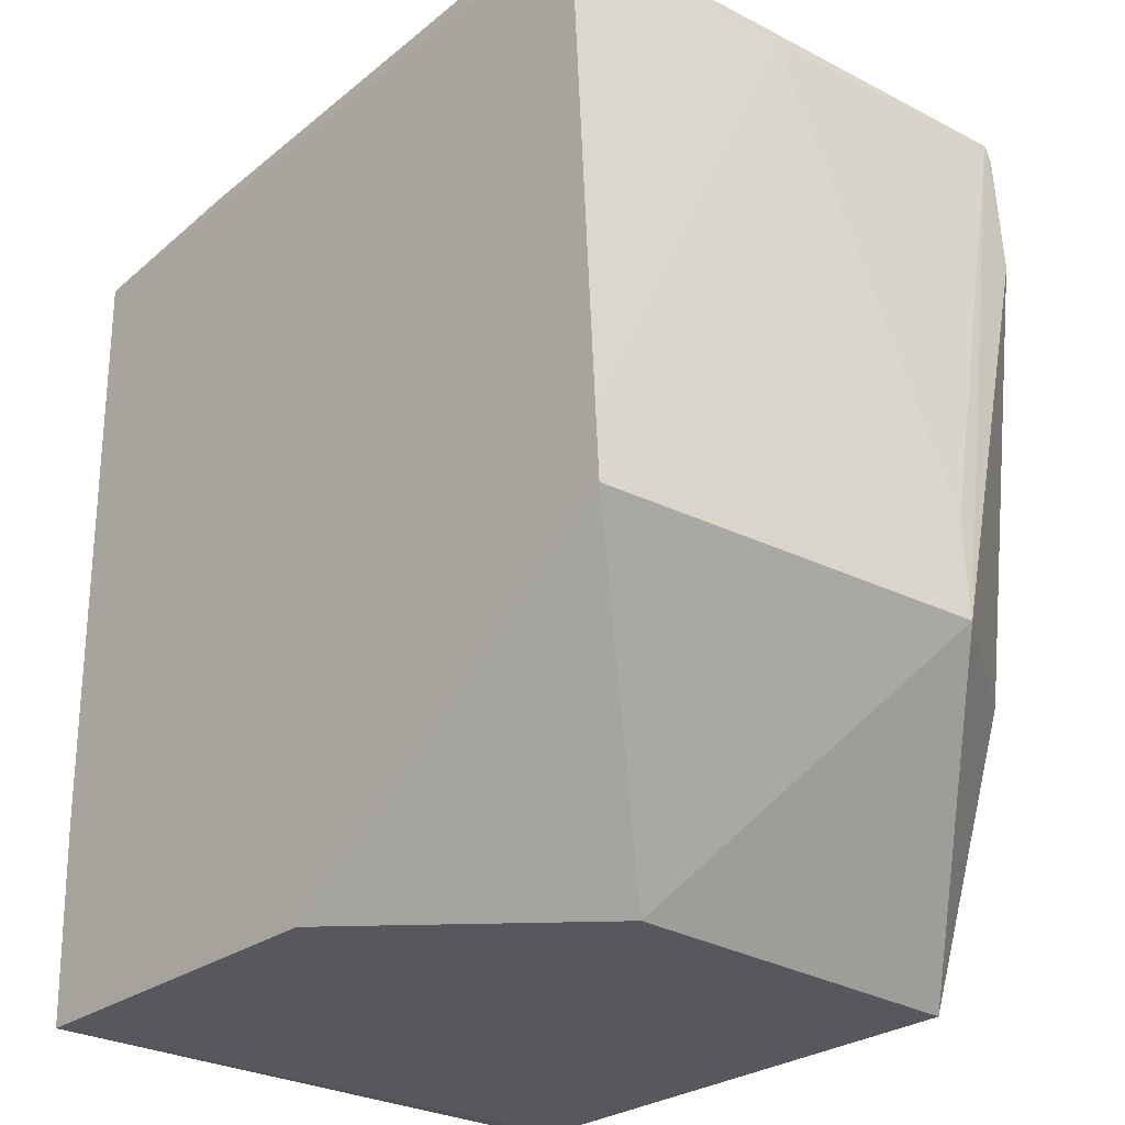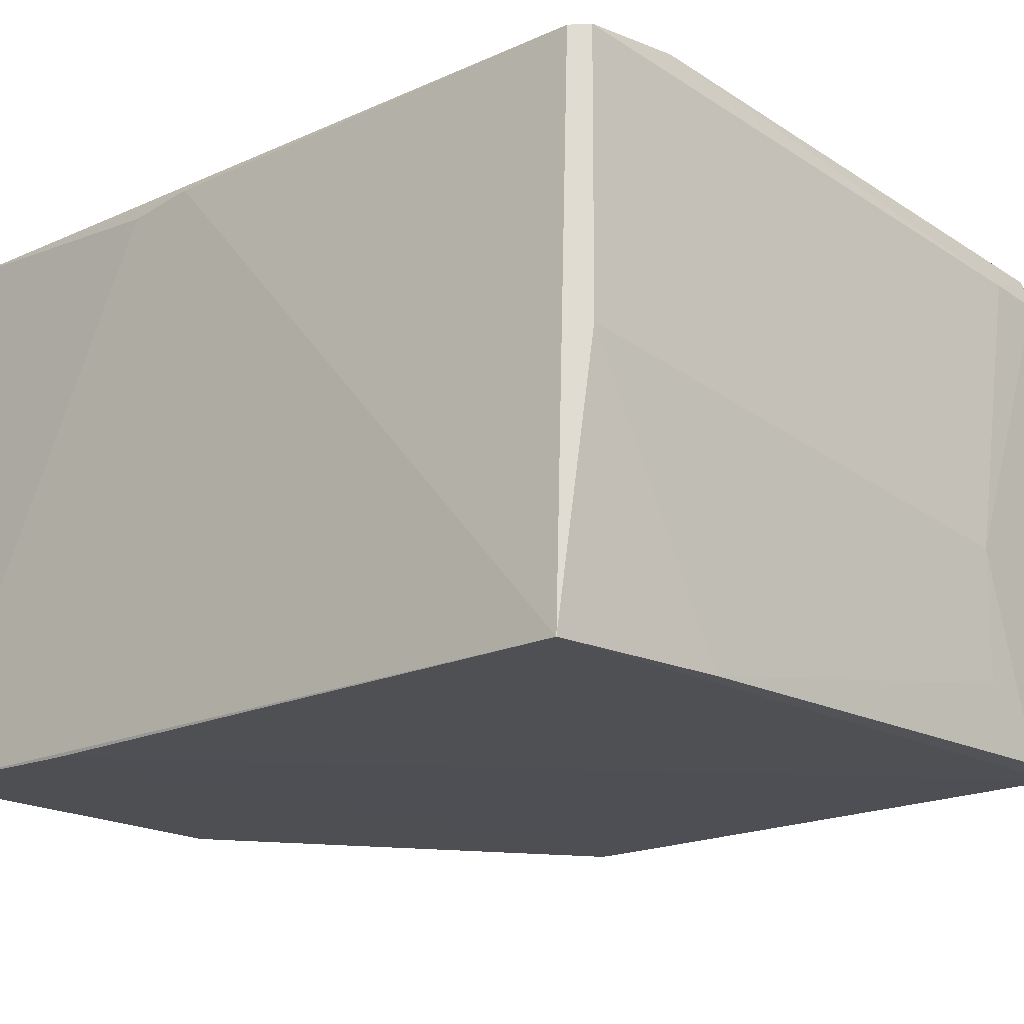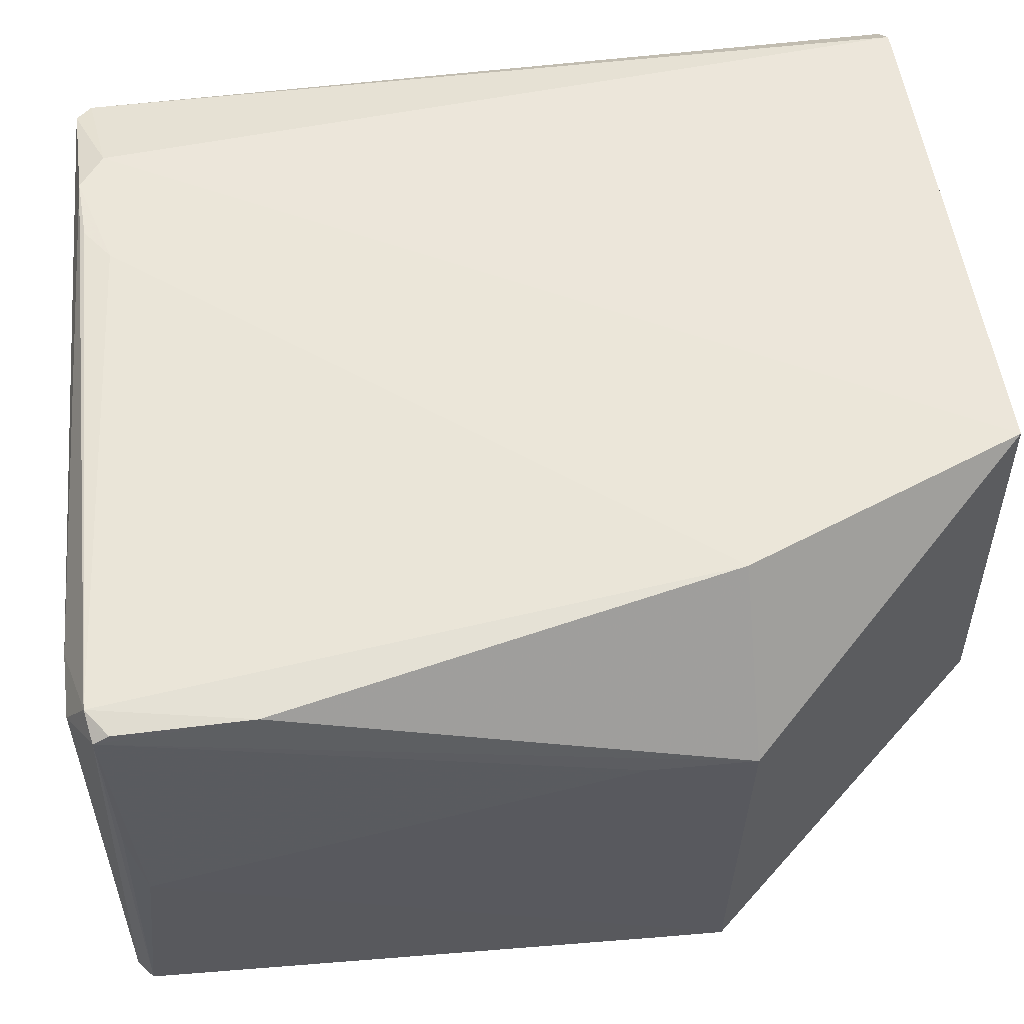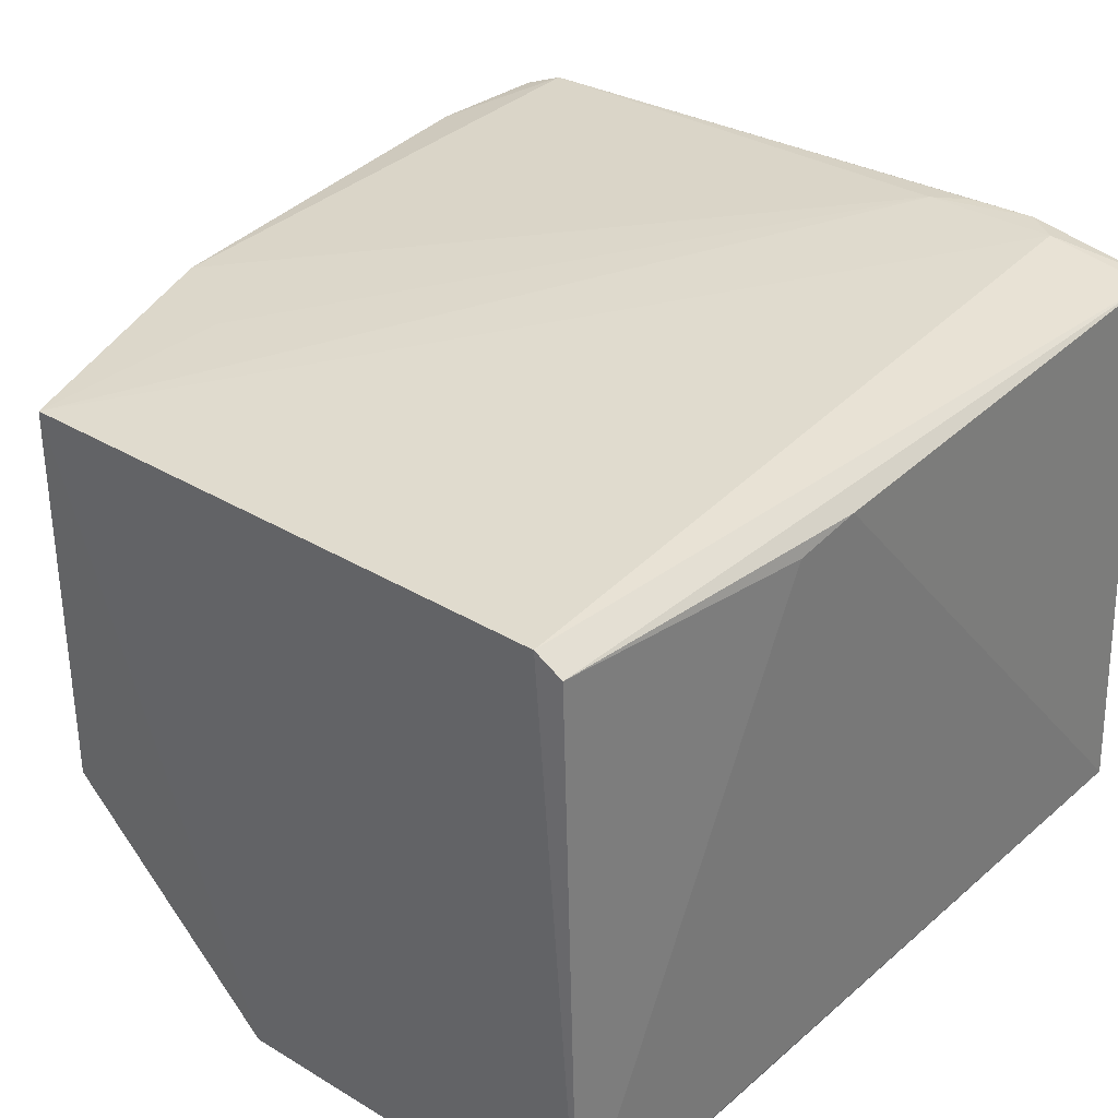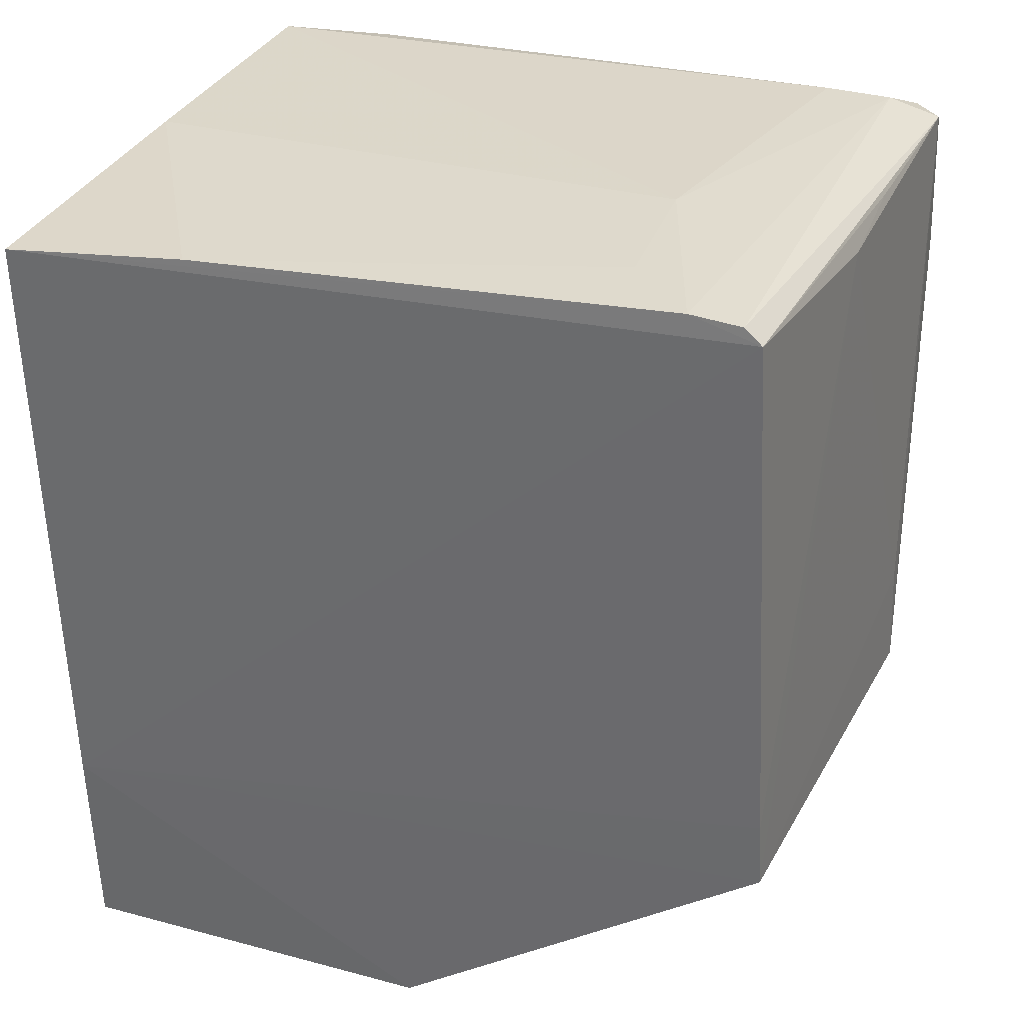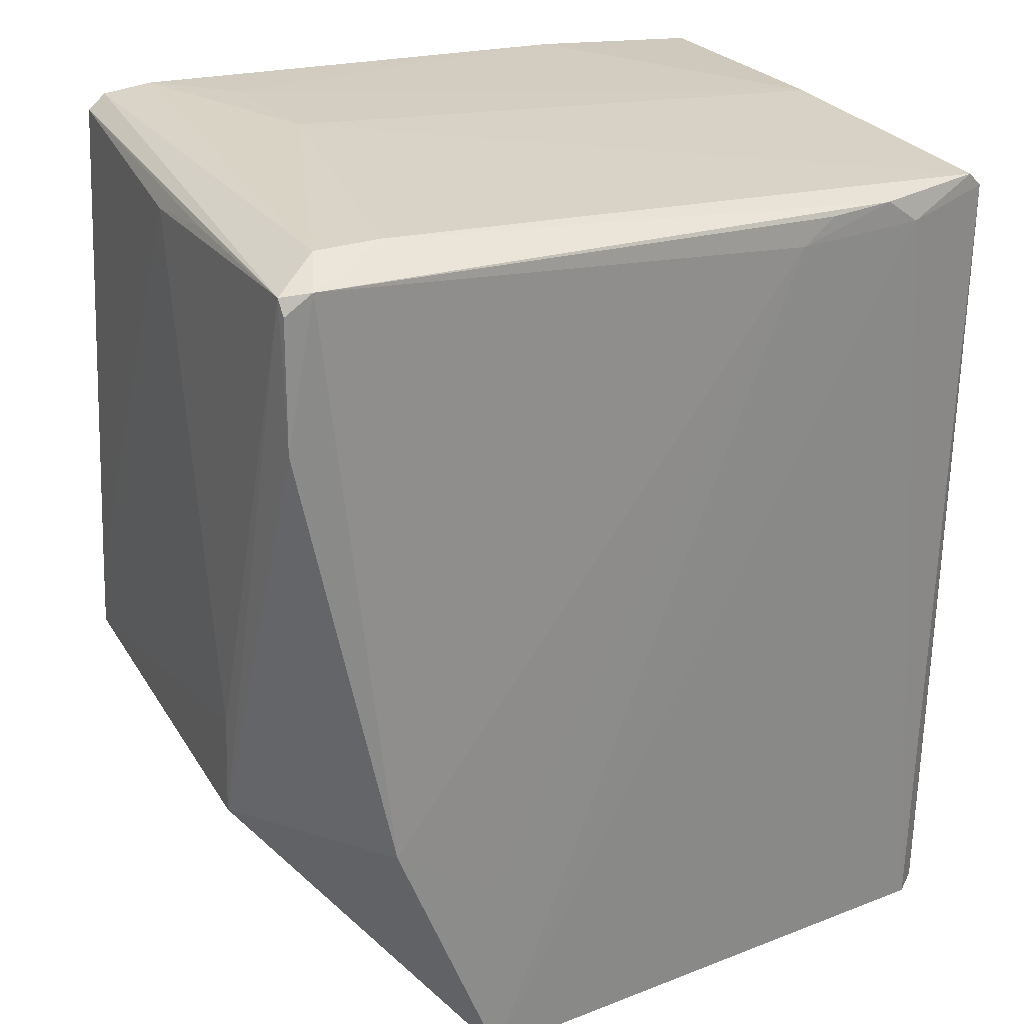
<metadata>
{"format":"obj","ext":"obj","renderer":"f3d","projection":"perspective","resolution":1024,"background":"white","views":[{"elev":-27.7,"azim":-132.0,"up":"+Y"},{"elev":-18.6,"azim":130.3,"up":"+Z"},{"elev":53.5,"azim":-98.0,"up":"+Z"},{"elev":33.6,"azim":39.4,"up":"+Z"},{"elev":33.6,"azim":-159.8,"up":"+Y"},{"elev":28.0,"azim":-30.5,"up":"+Y"}]}
</metadata>
<code>
v 0.009059 -0.0139 0.1464
v -0.01946 -0.01393 0.1753
v -0.009376 -0.0139 0.1464
v 0.009222 -0.003619 0.1462
v -0.02645 0.02909 0.1464
v 0.009924 0.02722 0.1464
v 0.008451 0.02814 0.16
v -0.01953 0.03007 0.1566
v 0.0081 0.02793 0.1741
v -0.02307 0.02998 0.1465
v 0.008894 0.02718 0.1739
v 0.008171 -0.0138 0.1744
v 0.009148 0.003302 0.1735
v 0.004064 0.02662 0.1751
v -0.02805 -0.0004377 0.1465
v 0.006938 -0.01394 0.1753
v 0.00908 -0.0001981 0.1731
v 0.0006773 0.02831 0.1464
v -0.02291 0.02992 0.1716
v -0.02458 -0.0003695 0.1748
v -0.02715 0.02897 0.1735
v -0.02861 0.02158 0.1734
v 0.0024 0.02788 0.175
v -0.01953 -0.0139 0.1566
v -0.02788 0.002966 0.1464
v -0.01969 0.0299 0.1499
v -0.02615 0.02995 0.1715
v -0.02846 0.02874 0.1727
v -0.02987 -0.0004173 0.1669
v -0.02843 0.02797 0.1732
v -0.002478 0.02658 0.175
v -0.02558 0.02981 0.1465
v -0.02777 0.02793 0.1584
v -0.0007899 0.02775 0.175
v -0.01946 -0.003782 0.1751
v -0.02965 0.004651 0.1669
v -0.02785 0.02863 0.1633
f 1 2 3
f 4 5 6
f 4 1 3
f 4 6 1
f 7 8 9
f 10 6 5
f 11 12 13
f 11 13 6
f 11 7 9
f 11 6 7
f 14 11 9
f 15 4 3
f 16 1 12
f 16 2 1
f 16 14 2
f 16 12 11
f 16 11 14
f 17 13 12
f 17 12 1
f 17 1 6
f 17 6 13
f 18 7 6
f 18 6 10
f 19 9 8
f 20 21 22
f 23 14 9
f 23 19 21
f 23 9 19
f 24 15 3
f 24 3 2
f 25 5 4
f 25 4 15
f 26 18 10
f 26 10 8
f 26 8 7
f 26 7 18
f 27 19 8
f 27 8 10
f 27 28 21
f 27 21 19
f 29 2 20
f 29 24 2
f 29 15 24
f 29 20 22
f 29 22 28
f 30 28 22
f 30 22 21
f 30 21 28
f 31 21 20
f 31 2 14
f 31 14 23
f 32 27 10
f 32 10 5
f 32 5 28
f 32 28 27
f 33 25 15
f 33 5 25
f 34 31 23
f 34 23 21
f 34 21 31
f 35 31 20
f 35 20 2
f 35 2 31
f 36 33 15
f 36 15 29
f 36 29 28
f 36 28 33
f 37 33 28
f 37 28 5
f 37 5 33

</code>
